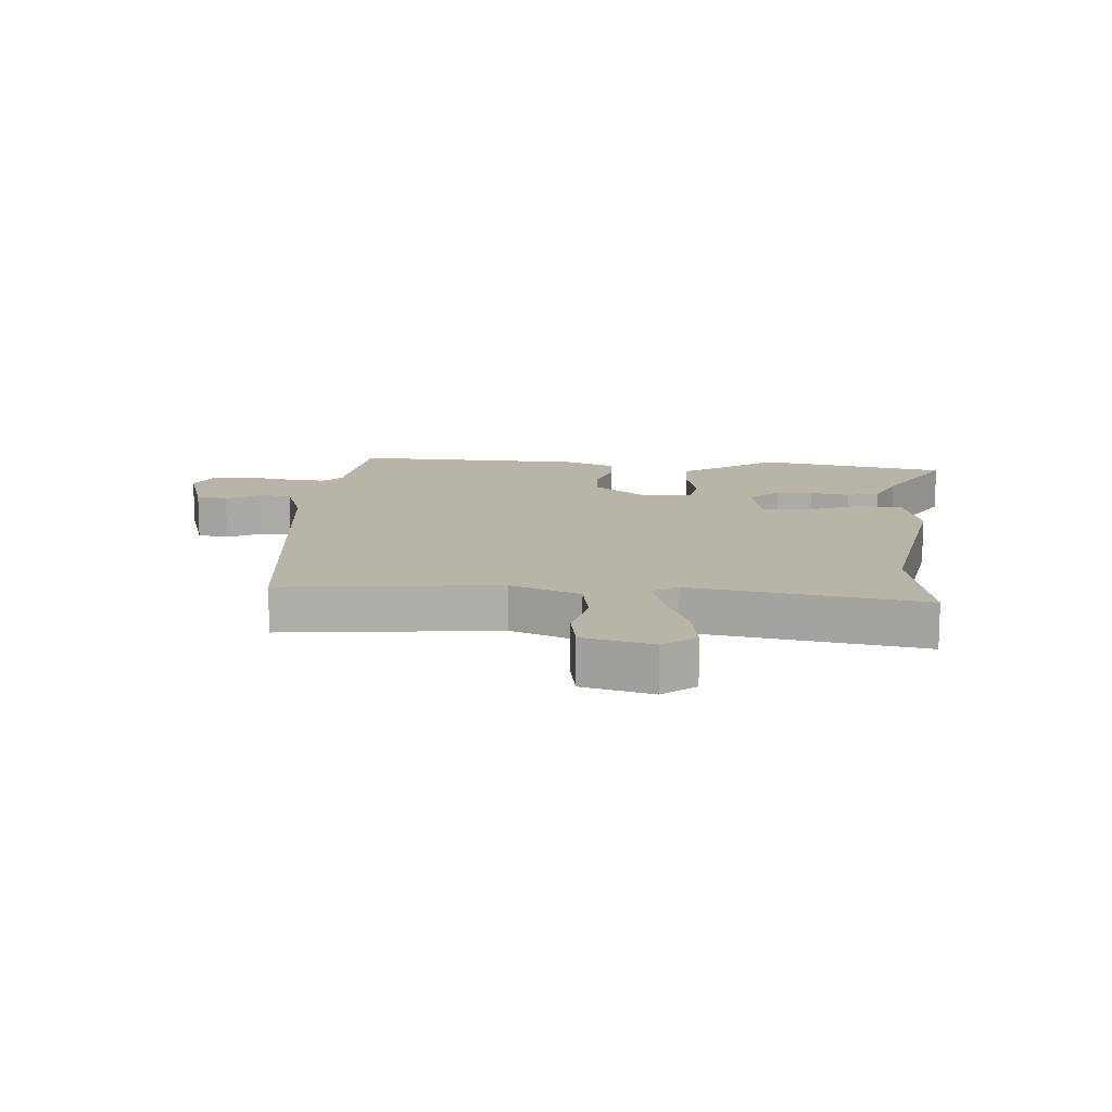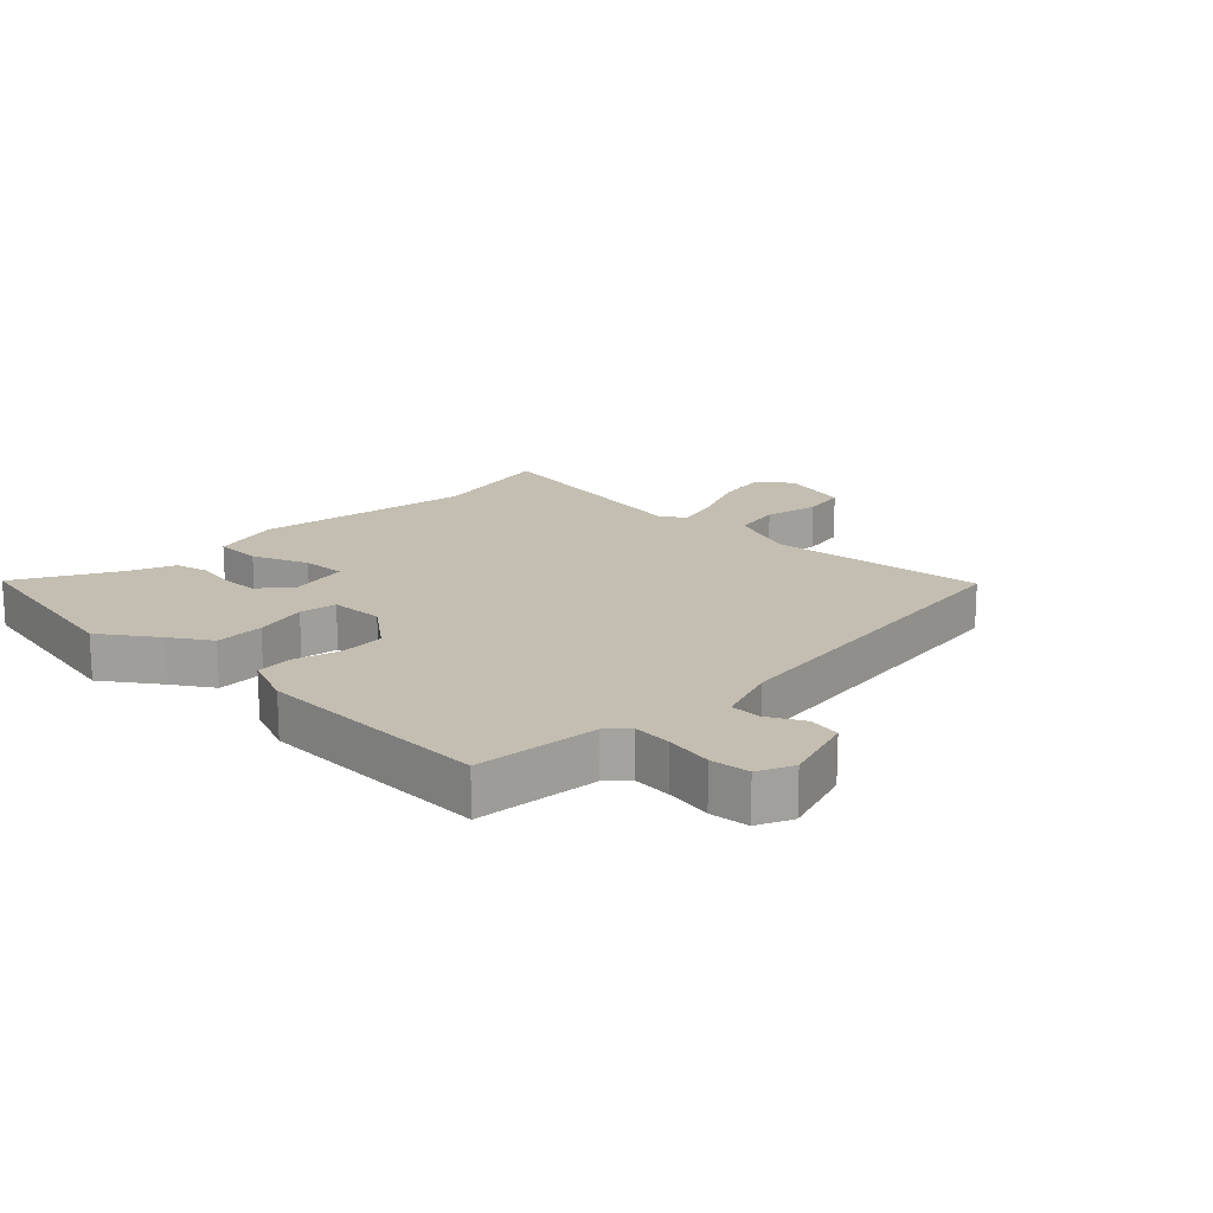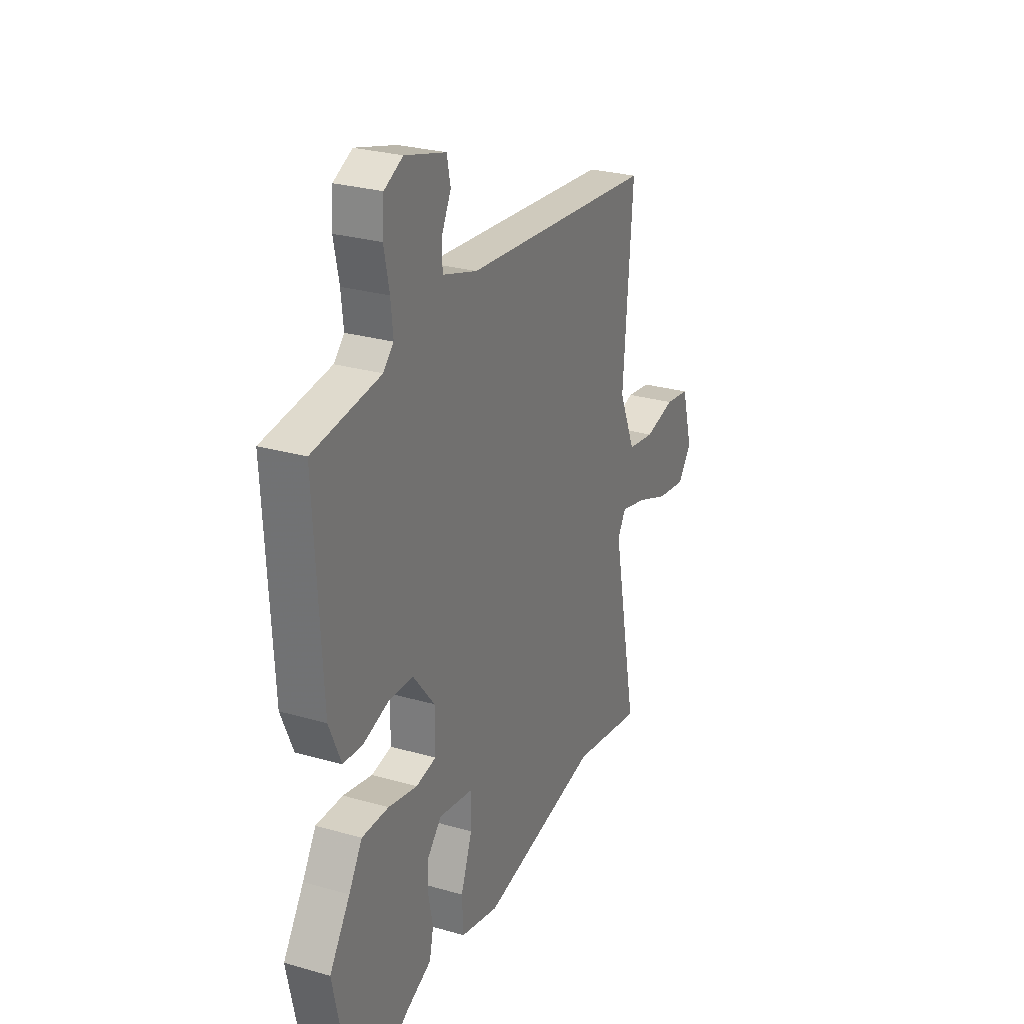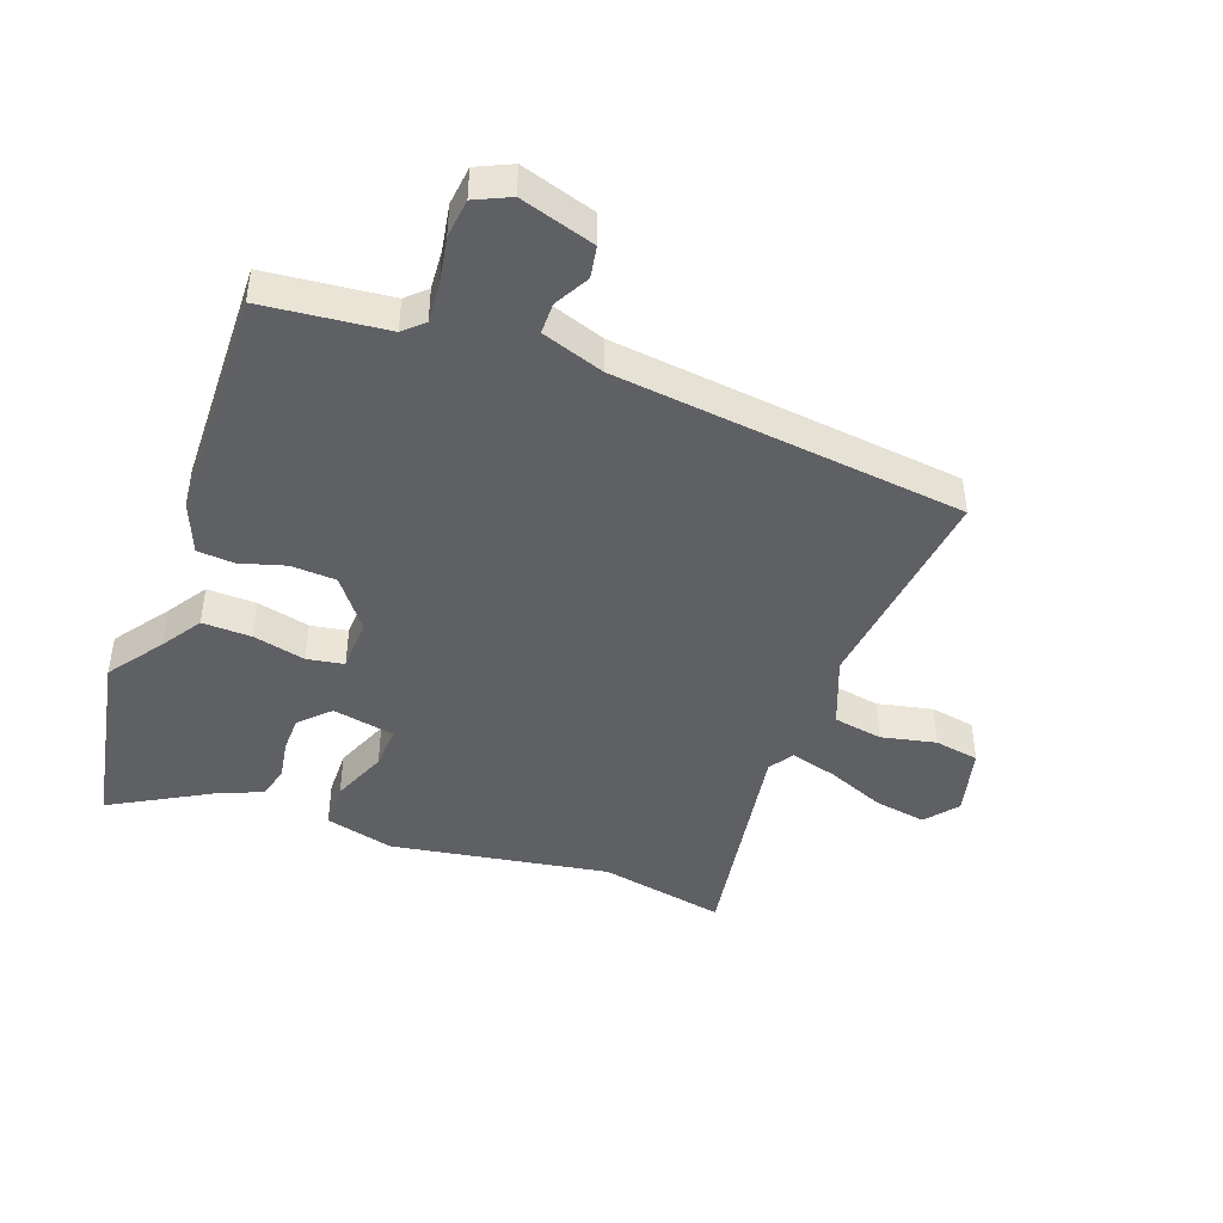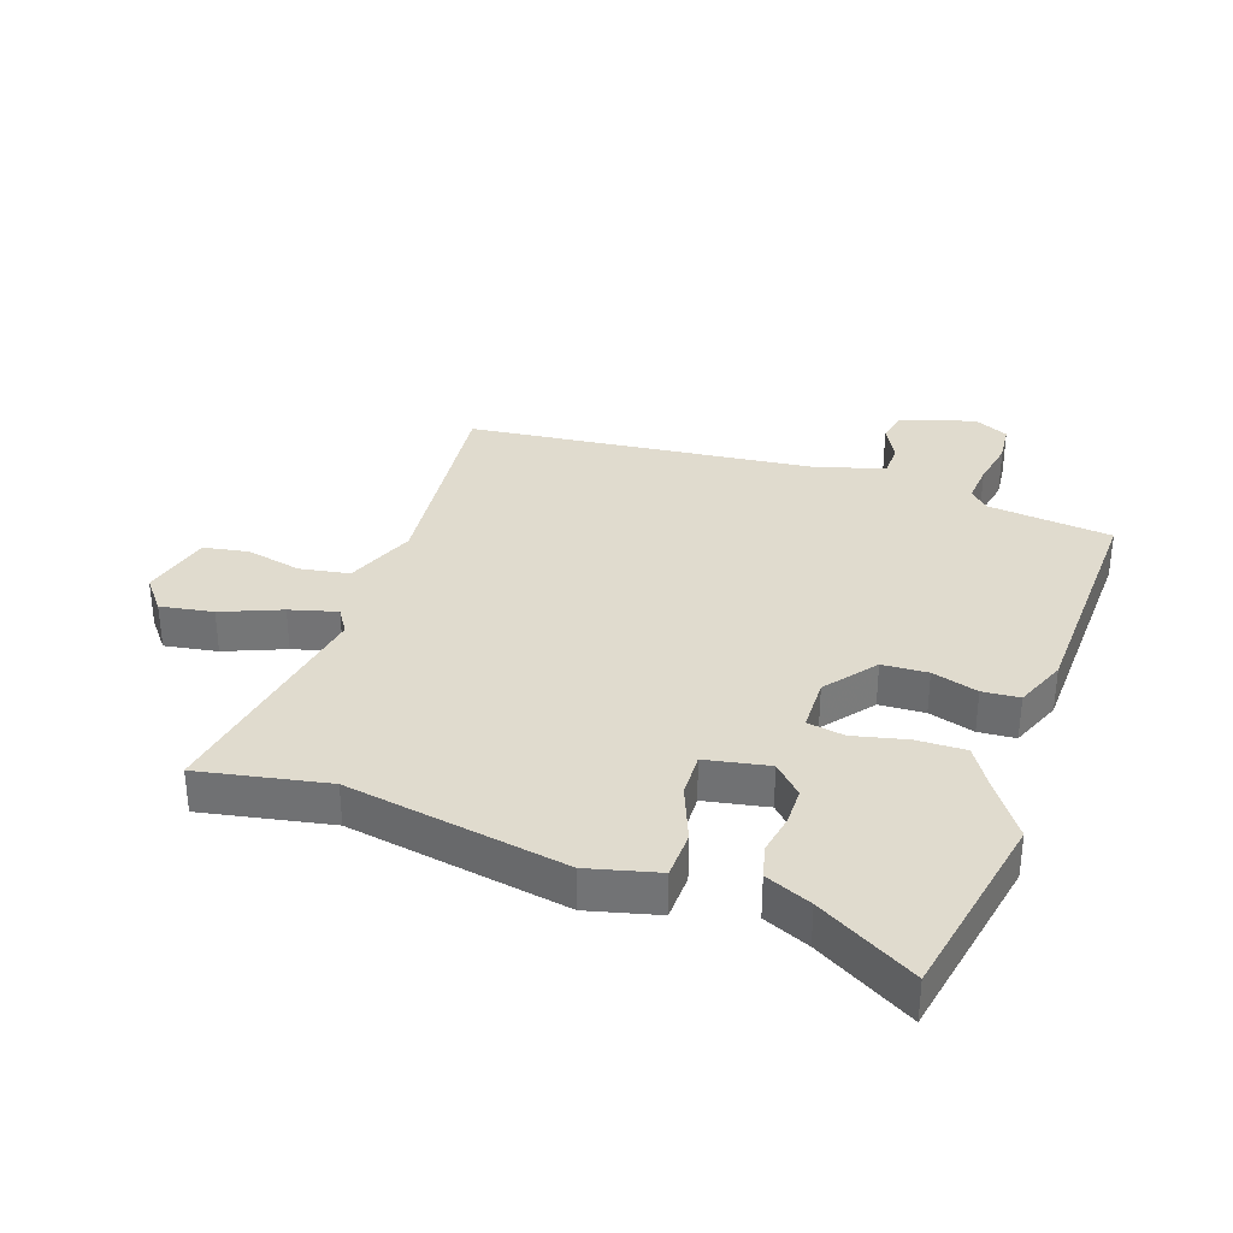
<metadata>
{"format":"obj","ext":"obj","renderer":"f3d","projection":"perspective","resolution":1024,"background":"white","views":[{"elev":13.0,"azim":93.0,"up":"+Y"},{"elev":17.2,"azim":-47.5,"up":"+Y"},{"elev":27.0,"azim":-65.9,"up":"+Z"},{"elev":-44.0,"azim":-21.9,"up":"+Y"},{"elev":33.6,"azim":-162.3,"up":"+Y"}]}
</metadata>
<code>
v 0.549 0.07 -0.508
v 0.34 0.07 -0.473
v -0.015 0.07 -0.543
v -0.129 0.07 -0.517
v -0.133 0.07 -0.44
v -0.099 0.07 -0.348
v -0.098 0.07 -0.276
v -0.201 0.07 -0.259
v -0.246 0.07 -0.307
v -0.245 0.07 -0.368
v -0.232 0.07 -0.432
v -0.244 0.07 -0.486
v -0.318 0.07 -0.52
v -0.475 0.07 -0.615
v -0.543 0.07 -0.303
v -0.482 0.07 -0.211
v -0.442 0.07 -0.145
v -0.362 0.07 -0.145
v -0.275 0.07 -0.163
v -0.215 0.07 -0.151
v -0.215 0.07 -0.063
v -0.28 0.07 0.017
v -0.354 0.07 0.019
v -0.428 0.07 -0.005
v -0.488 0.07 -0.002
v -0.524 0.07 0.081
v -0.546 0.07 0.466
v -0.345 0.07 0.493
v -0.314 0.07 0.524
v -0.321 0.07 0.589
v -0.337 0.07 0.665
v -0.332 0.07 0.729
v -0.276 0.07 0.757
v -0.154 0.07 0.723
v -0.143 0.07 0.671
v -0.172 0.07 0.613
v -0.17 0.07 0.562
v -0.067 0.07 0.53
v 0.507 0.07 0.48
v 0.478 0.07 0.124
v 0.526 0.07 0.011
v 0.607 0.07 -0.001
v 0.696 0.07 0.021
v 0.77 0.07 0.01
v 0.802 0.07 -0.104
v 0.761 0.07 -0.158
v 0.675 0.07 -0.146
v 0.578 0.07 -0.109
v 0.501 0.07 -0.09
v 0.476 0.07 -0.131
v 0.549 0 -0.508
v 0.34 0 -0.473
v -0.015 0 -0.543
v -0.129 0 -0.517
v -0.133 0 -0.44
v -0.099 0 -0.348
v -0.098 0 -0.276
v -0.201 0 -0.259
v -0.246 0 -0.307
v -0.245 0 -0.368
v -0.232 0 -0.432
v -0.244 0 -0.486
v -0.318 0 -0.52
v -0.475 0 -0.615
v -0.543 0 -0.303
v -0.482 0 -0.211
v -0.442 0 -0.145
v -0.362 0 -0.145
v -0.275 0 -0.163
v -0.215 0 -0.151
v -0.215 0 -0.063
v -0.28 0 0.017
v -0.354 0 0.019
v -0.428 0 -0.005
v -0.488 0 -0.002
v -0.524 0 0.081
v -0.546 0 0.466
v -0.345 0 0.493
v -0.314 0 0.524
v -0.321 0 0.589
v -0.337 0 0.665
v -0.332 0 0.729
v -0.276 0 0.757
v -0.154 0 0.723
v -0.143 0 0.671
v -0.172 0 0.613
v -0.17 0 0.562
v -0.067 0 0.53
v 0.507 0 0.48
v 0.478 0 0.124
v 0.526 0 0.011
v 0.607 0 -0.001
v 0.696 0 0.021
v 0.77 0 0.01
v 0.802 0 -0.104
v 0.761 0 -0.158
v 0.675 0 -0.146
v 0.578 0 -0.109
v 0.501 0 -0.09
v 0.476 0 -0.131
f 46 47 48
f 45 46 48
f 44 45 48
f 43 44 48
f 42 43 48
f 41 42 48 49
f 40 41 49 50
f 38 39 40
f 37 38 40 50
f 34 35 36
f 33 34 36
f 32 33 36
f 31 32 36
f 30 31 36
f 29 30 36 37
f 50 1 2
f 37 50 2
f 29 37 2
f 28 29 2
f 26 27 28
f 25 26 28
f 24 25 28
f 23 24 28
f 16 17 18 19
f 16 19 20
f 15 16 20
f 14 15 20
f 13 14 20
f 10 11 12 13
f 9 10 13
f 9 13 20
f 8 9 20
f 7 8 20 21
f 4 5 6
f 3 4 6
f 2 3 6
f 2 6 7
f 28 2 7 21
f 22 23 28
f 21 22 28
f 98 97 96
f 98 96 95
f 98 95 94
f 98 94 93
f 98 93 92
f 99 98 92 91
f 100 99 91 90
f 90 89 88
f 100 90 88 87
f 86 85 84
f 86 84 83
f 86 83 82
f 86 82 81
f 86 81 80
f 87 86 80 79
f 52 51 100
f 52 100 87
f 52 87 79
f 52 79 78
f 78 77 76
f 78 76 75
f 78 75 74
f 78 74 73
f 69 68 67 66
f 70 69 66
f 70 66 65
f 70 65 64
f 70 64 63
f 63 62 61 60
f 63 60 59
f 70 63 59
f 70 59 58
f 71 70 58 57
f 56 55 54
f 56 54 53
f 56 53 52
f 57 56 52
f 71 57 52 78
f 78 73 72
f 78 72 71
f 1 51 52 2
f 2 52 53 3
f 3 53 54 4
f 4 54 55 5
f 5 55 56 6
f 6 56 57 7
f 7 57 58 8
f 8 58 59 9
f 9 59 60 10
f 10 60 61 11
f 11 61 62 12
f 12 62 63 13
f 13 63 64 14
f 14 64 65 15
f 15 65 66 16
f 16 66 67 17
f 17 67 68 18
f 18 68 69 19
f 19 69 70 20
f 20 70 71 21
f 21 71 72 22
f 22 72 73 23
f 23 73 74 24
f 24 74 75 25
f 25 75 76 26
f 26 76 77 27
f 27 77 78 28
f 28 78 79 29
f 29 79 80 30
f 30 80 81 31
f 31 81 82 32
f 32 82 83 33
f 33 83 84 34
f 34 84 85 35
f 35 85 86 36
f 36 86 87 37
f 37 87 88 38
f 38 88 89 39
f 39 89 90 40
f 40 90 91 41
f 41 91 92 42
f 42 92 93 43
f 43 93 94 44
f 44 94 95 45
f 45 95 96 46
f 46 96 97 47
f 47 97 98 48
f 48 98 99 49
f 49 99 100 50
f 50 100 51 1

</code>
